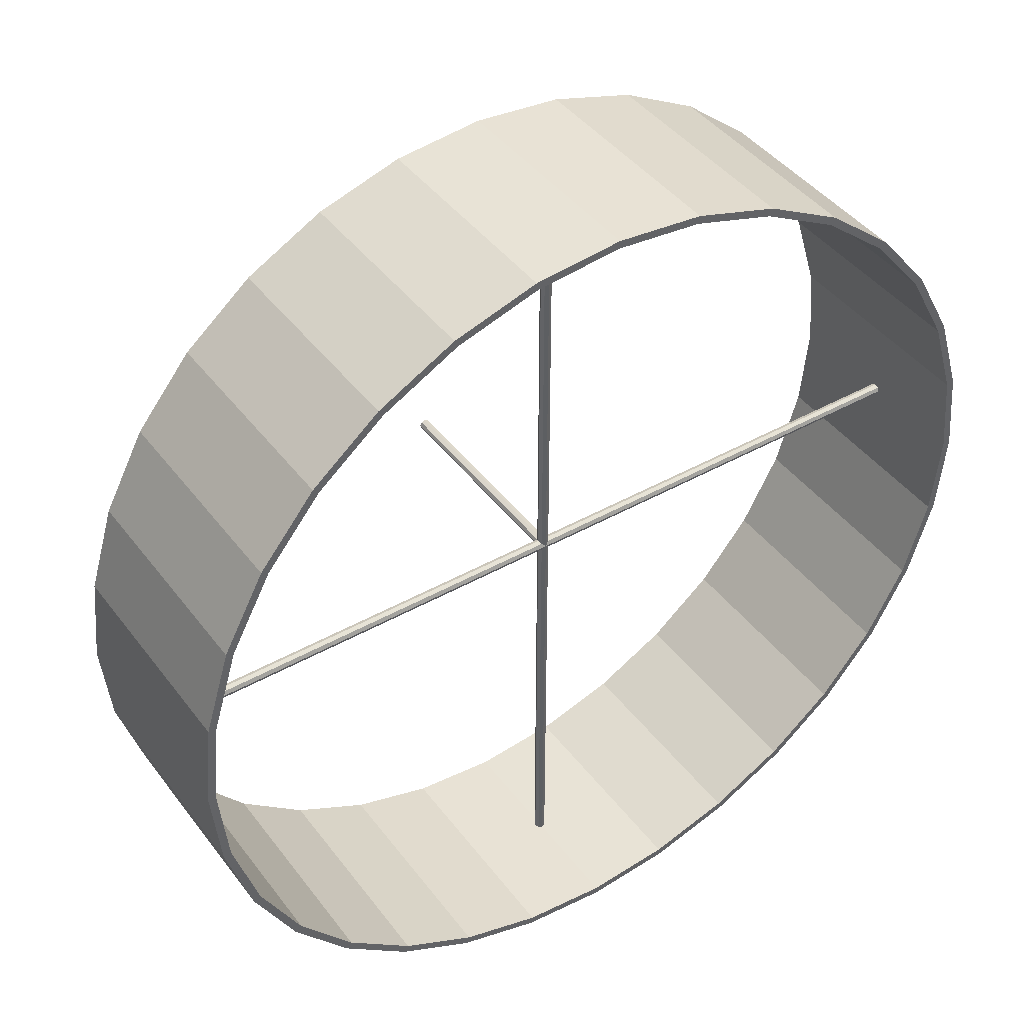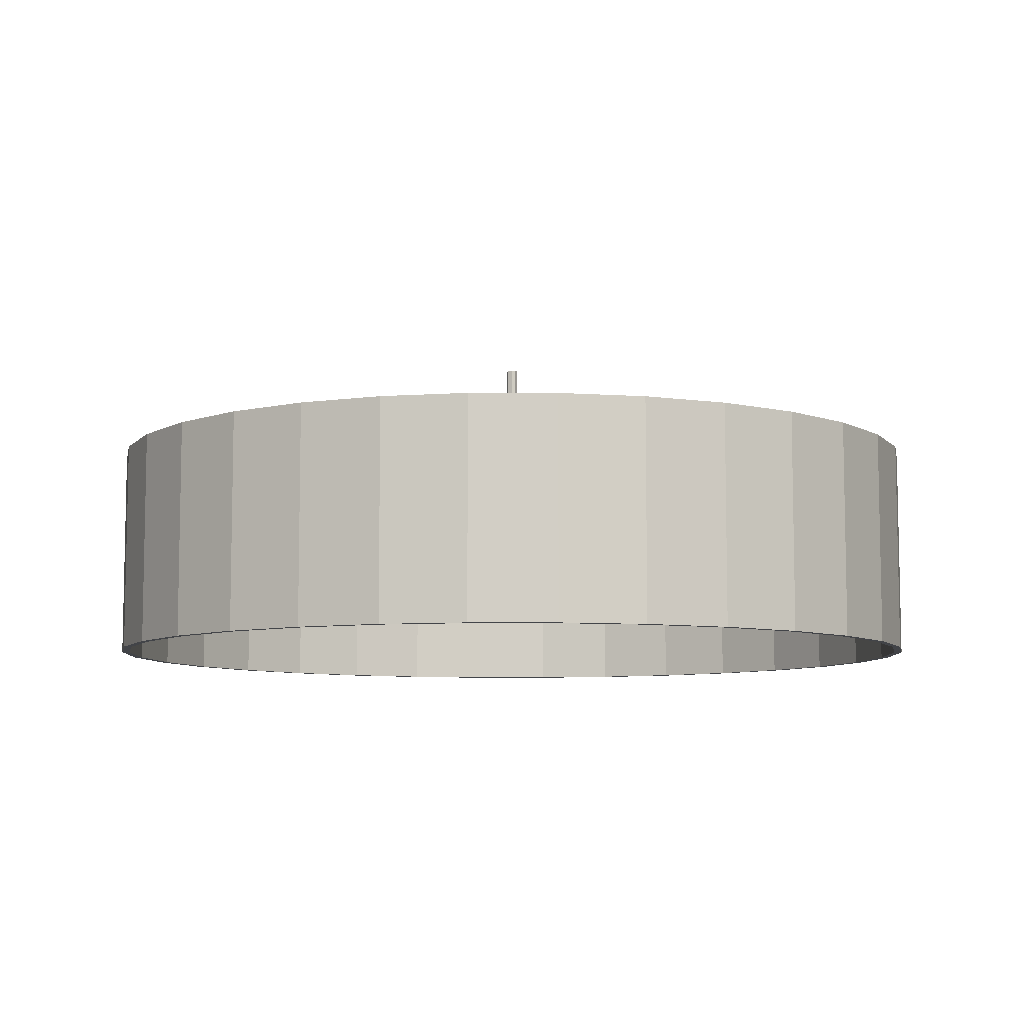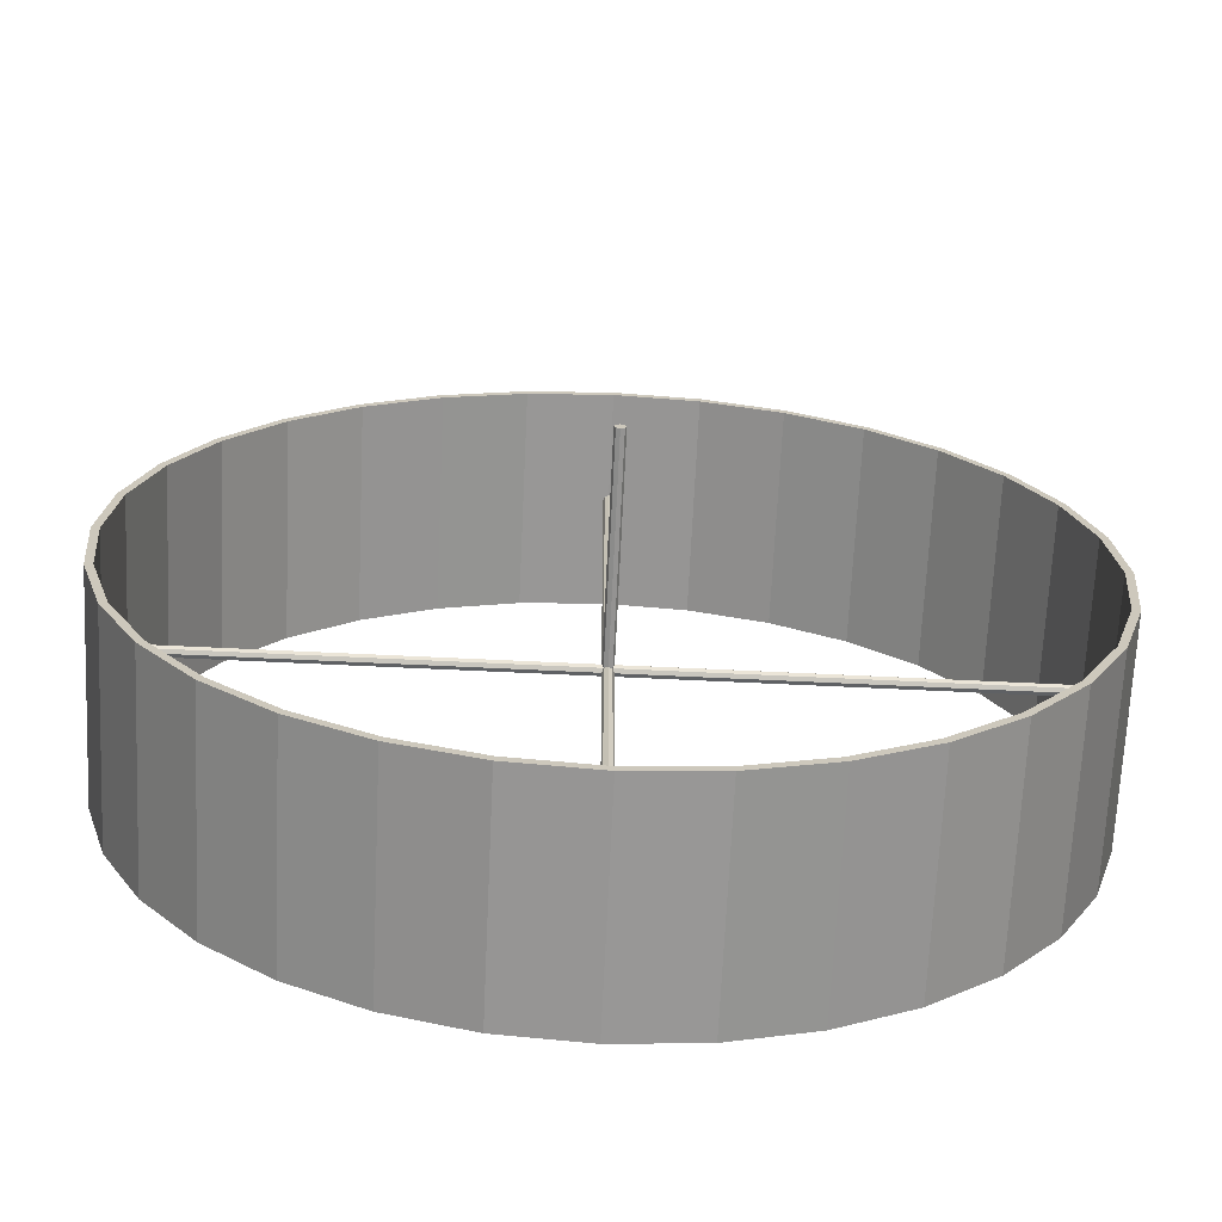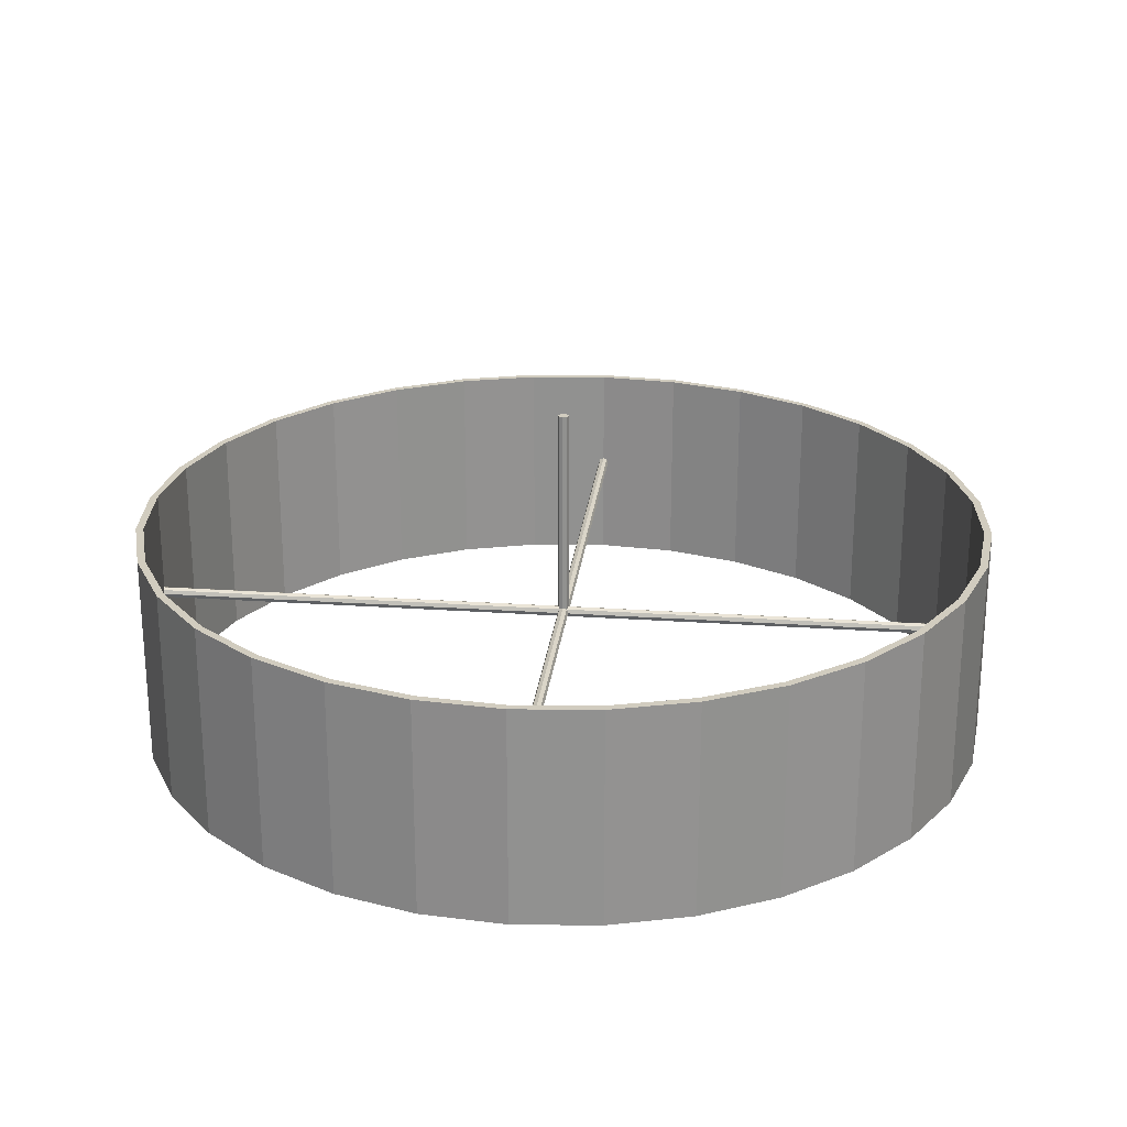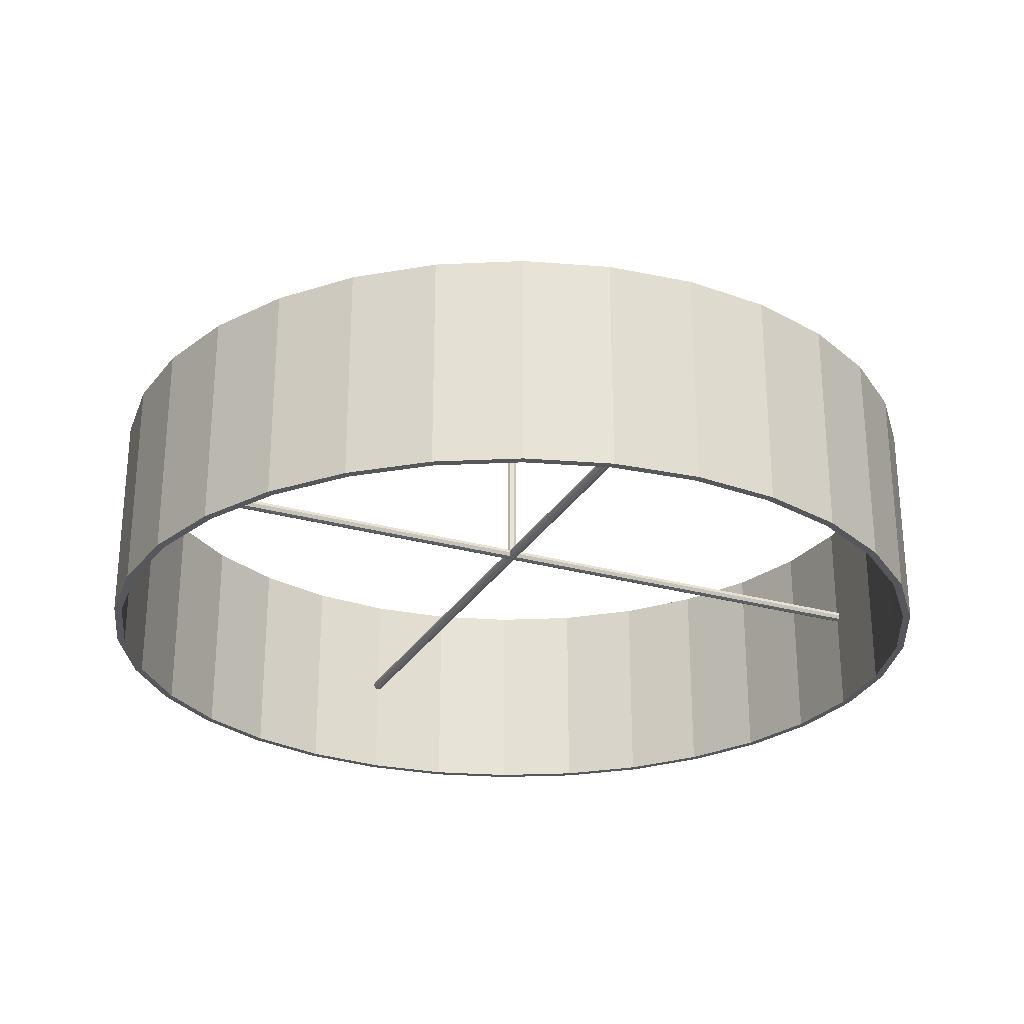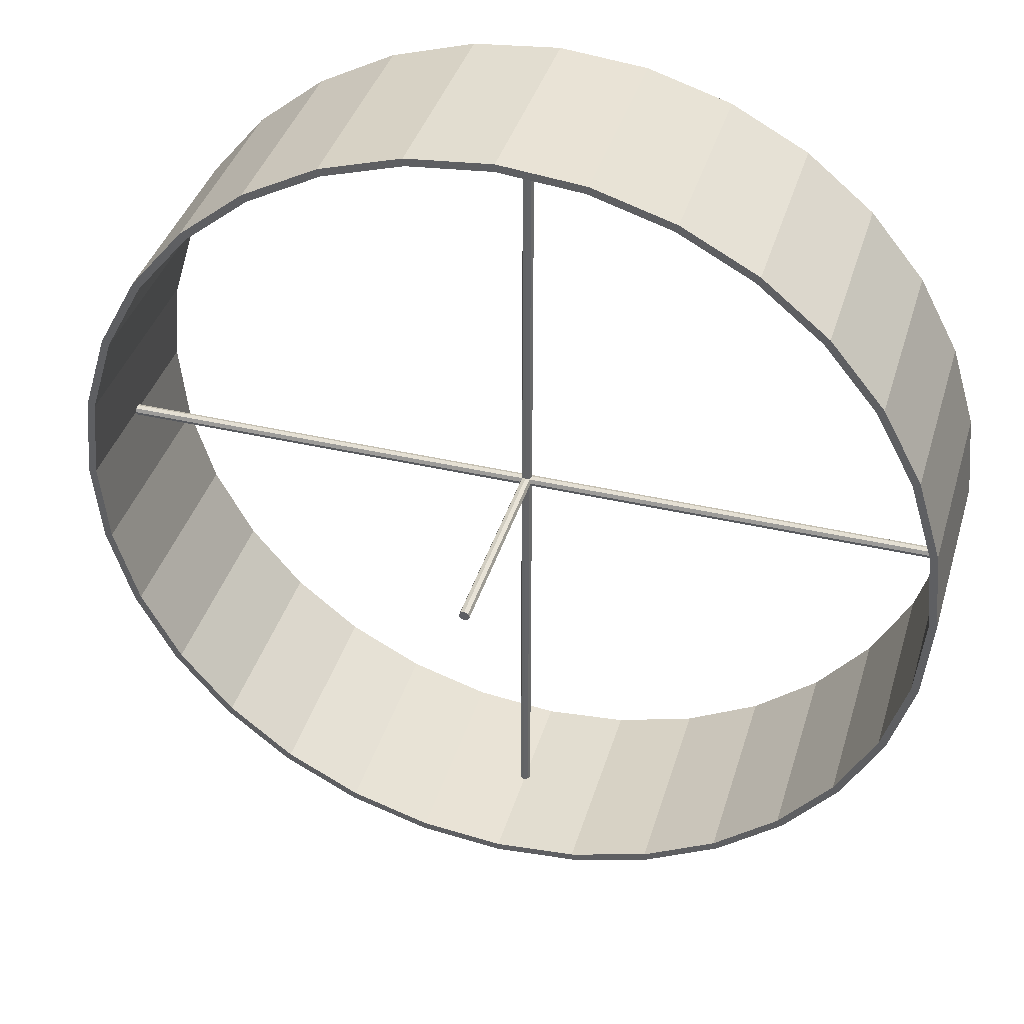
<metadata>
{"format":"obj","ext":"obj","renderer":"f3d","projection":"perspective","resolution":1024,"background":"white","views":[{"elev":42.7,"azim":-33.9,"up":"+Z"},{"elev":-7.8,"azim":95.5,"up":"+Y"},{"elev":-68.2,"azim":177.3,"up":"+Z"},{"elev":23.9,"azim":-83.5,"up":"+Y"},{"elev":-26.7,"azim":-23.9,"up":"+Y"},{"elev":39.3,"azim":-163.8,"up":"+Z"}]}
</metadata>
<code>
v -0 -1.5 -2
v -0 -0.5 -2
v 0.3902 -1.5 -1.962
v 0.3902 -0.5 -1.962
v 0.7654 -1.5 -1.848
v 0.7654 -0.5 -1.848
v 1.111 -1.5 -1.663
v 1.111 -0.5 -1.663
v 1.414 -1.5 -1.414
v 1.414 -0.5 -1.414
v 1.663 -1.5 -1.111
v 1.663 -0.5 -1.111
v 1.848 -1.5 -0.7654
v 1.848 -0.5 -0.7654
v 1.962 -1.5 -0.3902
v 1.962 -0.5 -0.3902
v 2 -1.5 0
v 2 -0.5 0
v 1.962 -1.5 0.3902
v 1.962 -0.5 0.3902
v 1.848 -1.5 0.7654
v 1.848 -0.5 0.7654
v 1.663 -1.5 1.111
v 1.663 -0.5 1.111
v 1.414 -1.5 1.414
v 1.414 -0.5 1.414
v 1.111 -1.5 1.663
v 1.111 -0.5 1.663
v 0.7654 -1.5 1.848
v 0.7654 -0.5 1.848
v 0.3902 -1.5 1.962
v 0.3902 -0.5 1.962
v -1e-06 -1.5 2
v -1e-06 -0.5 2
v -0.3902 -1.5 1.962
v -0.3902 -0.5 1.962
v -0.7654 -1.5 1.848
v -0.7654 -0.5 1.848
v -1.111 -1.5 1.663
v -1.111 -0.5 1.663
v -1.414 -1.5 1.414
v -1.414 -0.5 1.414
v -1.663 -1.5 1.111
v -1.663 -0.5 1.111
v -1.848 -1.5 0.7654
v -1.848 -0.5 0.7654
v -1.962 -1.5 0.3902
v -1.962 -0.5 0.3902
v -2 -1.5 -2e-06
v -2 -0.5 -2e-06
v -1.962 -1.5 -0.3902
v -1.962 -0.5 -0.3902
v -1.848 -1.5 -0.7654
v -1.848 -0.5 -0.7654
v -1.663 -1.5 -1.111
v -1.663 -0.5 -1.111
v -1.414 -1.5 -1.414
v -1.414 -0.5 -1.414
v -1.111 -1.5 -1.663
v -1.111 -0.5 -1.663
v -0.7654 -1.5 -1.848
v -0.7654 -0.5 -1.848
v -0.3902 -1.5 -1.962
v -0.3902 -0.5 -1.962
v -1.815 -0.5 -0.7518
v -1.815 -1.5 -0.7518
v -1.633 -0.5 -1.091
v -1.633 -1.5 -1.091
v 0.7518 -0.5 -1.815
v 0.7518 -1.5 -1.815
v 0.3832 -0.5 -1.927
v 0.3832 -1.5 -1.927
v -1.927 -0.5 -0.3832
v -1.927 -1.5 -0.3832
v 1.389 -0.5 -1.389
v 1.389 -1.5 -1.389
v 1.091 -0.5 1.633
v 1.091 -1.5 1.633
v 0.7518 -0.5 1.815
v 0.7518 -1.5 1.815
v 1.633 -0.5 -1.091
v 1.633 -1.5 -1.091
v 0.3832 -0.5 1.927
v 0.3832 -1.5 1.927
v -0.7518 -0.5 1.815
v -0.7518 -1.5 1.815
v -1.964 -0.5 -2e-06
v -1.964 -1.5 -2e-06
v -0.7518 -0.5 -1.815
v -0.7518 -1.5 -1.815
v -1.091 -0.5 1.633
v -1.091 -1.5 1.633
v 1.927 -0.5 0.3832
v 1.927 -1.5 0.3832
v 1.389 -0.5 1.389
v 1.389 -1.5 1.389
v 1.815 -0.5 0.7518
v 1.815 -1.5 0.7518
v 1.964 -0.5 0
v 1.964 -1.5 0
v -1.389 -0.5 -1.389
v -1.389 -1.5 -1.389
v -1.091 -0.5 -1.633
v -1.091 -1.5 -1.633
v -1e-06 -0.5 1.964
v -1e-06 -1.5 1.964
v -0 -0.5 -1.964
v -0 -1.5 -1.964
v 1.927 -0.5 -0.3832
v 1.927 -1.5 -0.3832
v 1.091 -0.5 -1.633
v 1.091 -1.5 -1.633
v 1.815 -0.5 -0.7518
v 1.815 -1.5 -0.7518
v -1.815 -0.5 0.7518
v -1.815 -1.5 0.7518
v -1.633 -0.5 1.091
v -1.633 -1.5 1.091
v -1.927 -0.5 0.3832
v -1.927 -1.5 0.3832
v -1.389 -0.5 1.389
v -1.389 -1.5 1.389
v -0.3832 -0.5 1.927
v -0.3832 -1.5 1.927
v 1.633 -0.5 1.091
v 1.633 -1.5 1.091
v -0.3832 -0.5 -1.927
v -0.3832 -1.5 -1.927
v -0.025 -1 0
v -0.025 -1 -1.98
v -0.01768 -1.018 0
v -0.01768 -1.018 -1.98
v 0 -1.025 -0
v -0 -1.025 -1.98
v 0.01768 -1.018 -0
v 0.01768 -1.018 -1.98
v 0.025 -1 -0
v 0.025 -1 -1.98
v 0.01768 -0.9823 -0
v 0.01768 -0.9823 -1.98
v -0 -0.975 0
v -0 -0.975 -1.98
v -0.01768 -0.9823 0
v -0.01768 -0.9823 -1.98
v 0 -1 -0.025
v 0 1e-06 -0.025
v 0.01768 -1 -0.01768
v 0.01768 1e-06 -0.01768
v 0.025 -1 0
v 0.025 1e-06 0
v 0.01768 -1 0.01768
v 0.01768 1e-06 0.01768
v -0 -1 0.025
v -0 1e-06 0.025
v -0.01768 -1 0.01768
v -0.01768 1e-06 0.01768
v -0.025 -1 -0
v -0.025 1e-06 -0
v -0.01768 -1 -0.01768
v -0.01768 1e-06 -0.01768
v 0 -1 -0.025
v 1.98 -1 -0.025
v 0 -1.018 -0.01768
v 1.98 -1.018 -0.01768
v 0 -1.025 0
v 1.98 -1.025 0
v 0 -1.018 0.01768
v 1.98 -1.018 0.01768
v -0 -1 0.025
v 1.98 -1 0.025
v -0 -0.9823 0.01768
v 1.98 -0.9823 0.01768
v -0 -0.975 -0
v 1.98 -0.975 -0
v -0 -0.9823 -0.01768
v 1.98 -0.9823 -0.01768
v 0.025 -1 0
v 0.025 -1 1.98
v 0.01768 -1.018 0
v 0.01768 -1.018 1.98
v 0 -1.025 -0
v -0 -1.025 1.98
v -0.01768 -1.018 -0
v -0.01768 -1.018 1.98
v -0.025 -1 -0
v -0.025 -1 1.98
v -0.01768 -0.9823 -0
v -0.01768 -0.9823 1.98
v -0 -0.975 0
v -0 -0.975 1.98
v 0.01768 -0.9823 0
v 0.01768 -0.9823 1.98
v -0 -1 0.025
v -1.98 -1 0.025
v -0 -1.018 0.01768
v -1.98 -1.018 0.01768
v 0 -1.025 -0
v -1.98 -1.025 -0
v 0 -1.018 -0.01768
v -1.98 -1.018 -0.01768
v 0 -1 -0.025
v -1.98 -1 -0.025
v 0 -0.9823 -0.01768
v -1.98 -0.9823 -0.01768
v -0 -0.975 0
v -1.98 -0.975 -0
v -0 -0.9823 0.01768
v -1.98 -0.9823 0.01768
f 2 3 1
f 4 5 3
f 6 7 5
f 8 9 7
f 10 11 9
f 12 13 11
f 14 15 13
f 16 17 15
f 18 19 17
f 20 21 19
f 22 23 21
f 24 25 23
f 26 27 25
f 28 29 27
f 30 31 29
f 32 33 31
f 34 35 33
f 36 37 35
f 38 39 37
f 40 41 39
f 42 43 41
f 44 45 43
f 46 47 45
f 48 49 47
f 50 51 49
f 52 53 51
f 54 55 53
f 56 57 55
f 58 59 57
f 60 61 59
f 4 2 107
f 62 63 61
f 64 1 63
f 1 108 63
f 93 100 94
f 95 126 96
f 125 98 126
f 73 88 74
f 109 114 110
f 99 110 100
f 82 75 76
f 107 128 108
f 123 106 124
f 67 66 68
f 105 84 106
f 127 90 128
f 75 112 76
f 92 85 86
f 105 36 34
f 111 70 112
f 77 96 78
f 104 101 102
f 65 74 66
f 79 78 80
f 121 92 122
f 116 117 118
f 72 107 108
f 113 82 114
f 87 120 88
f 97 94 98
f 86 123 124
f 89 104 90
f 69 72 70
f 83 80 84
f 119 116 120
f 101 68 102
f 118 121 122
f 84 31 33
f 130 131 129
f 132 133 131
f 134 135 133
f 136 137 135
f 138 139 137
f 140 141 139
f 138 136 134
f 142 143 141
f 144 129 143
f 135 139 143
f 146 147 145
f 148 149 147
f 150 151 149
f 152 153 151
f 154 155 153
f 156 157 155
f 158 154 150
f 158 159 157
f 160 145 159
f 151 155 159
f 162 163 161
f 164 165 163
f 166 167 165
f 168 169 167
f 170 171 169
f 172 173 171
f 170 168 166
f 174 175 173
f 176 161 175
f 167 171 175
f 178 179 177
f 180 181 179
f 182 183 181
f 184 185 183
f 186 187 185
f 188 189 187
f 186 184 182
f 190 191 189
f 192 177 191
f 183 187 191
f 194 195 193
f 196 197 195
f 198 199 197
f 199 202 201
f 202 203 201
f 204 205 203
f 194 206 202
f 206 207 205
f 208 193 207
f 199 203 207
f 2 4 3
f 4 6 5
f 6 8 7
f 8 10 9
f 10 12 11
f 12 14 13
f 14 16 15
f 16 18 17
f 18 20 19
f 20 22 21
f 22 24 23
f 24 26 25
f 26 28 27
f 28 30 29
f 30 32 31
f 32 34 33
f 34 36 35
f 36 38 37
f 38 40 39
f 40 42 41
f 42 44 43
f 44 46 45
f 46 48 47
f 48 50 49
f 50 52 51
f 52 54 53
f 54 56 55
f 56 58 57
f 58 60 59
f 60 62 61
f 52 50 73
f 50 87 73
f 99 18 16
f 109 99 16
f 54 52 73
f 54 73 65
f 109 16 14
f 113 109 14
f 56 54 65
f 56 65 67
f 113 14 12
f 81 113 12
f 58 56 67
f 58 67 101
f 81 12 10
f 75 81 10
f 60 58 101
f 60 101 103
f 75 10 111
f 10 8 111
f 62 60 103
f 62 103 89
f 111 8 6
f 69 111 6
f 64 62 89
f 64 89 127
f 69 6 4
f 71 69 4
f 2 64 127
f 107 71 4
f 2 127 107
f 62 64 63
f 64 2 1
f 15 17 110
f 17 100 110
f 88 49 74
f 49 51 74
f 13 15 114
f 15 110 114
f 74 51 53
f 66 74 53
f 11 13 114
f 11 114 82
f 66 53 55
f 68 66 55
f 9 11 76
f 11 82 76
f 68 55 57
f 102 68 57
f 7 9 112
f 9 76 112
f 102 57 104
f 57 59 104
f 5 7 112
f 5 112 70
f 104 59 61
f 90 104 61
f 3 5 72
f 5 70 72
f 90 61 63
f 128 90 63
f 1 3 108
f 3 72 108
f 108 128 63
f 93 99 100
f 95 125 126
f 125 97 98
f 73 87 88
f 109 113 114
f 99 109 110
f 82 81 75
f 107 127 128
f 123 105 106
f 67 65 66
f 105 83 84
f 127 89 90
f 75 111 112
f 92 91 85
f 20 18 99
f 20 99 93
f 87 50 48
f 119 87 48
f 22 20 93
f 22 93 97
f 119 48 46
f 115 119 46
f 24 22 97
f 24 97 125
f 115 46 44
f 117 115 44
f 26 24 95
f 24 125 95
f 117 44 42
f 121 117 42
f 28 26 95
f 28 95 77
f 121 42 40
f 91 121 40
f 30 28 77
f 30 77 79
f 91 40 38
f 85 91 38
f 32 30 79
f 32 79 83
f 85 38 123
f 38 36 123
f 34 32 83
f 105 123 36
f 34 83 105
f 111 69 70
f 77 95 96
f 104 103 101
f 65 73 74
f 79 77 78
f 121 91 92
f 116 115 117
f 72 71 107
f 113 81 82
f 87 119 120
f 97 93 94
f 86 85 123
f 89 103 104
f 69 71 72
f 83 79 80
f 119 115 116
f 101 67 68
f 118 117 121
f 47 49 88
f 47 88 120
f 100 17 19
f 94 100 19
f 45 47 120
f 45 120 116
f 94 19 21
f 98 94 21
f 43 45 116
f 43 116 118
f 98 21 23
f 126 98 23
f 41 43 118
f 41 118 122
f 126 23 25
f 96 126 25
f 39 41 122
f 39 122 92
f 96 25 27
f 78 96 27
f 37 39 92
f 37 92 86
f 78 27 80
f 27 29 80
f 35 37 124
f 37 86 124
f 80 29 84
f 29 31 84
f 33 35 106
f 35 124 106
f 106 84 33
f 130 132 131
f 132 134 133
f 134 136 135
f 136 138 137
f 138 140 139
f 140 142 141
f 134 132 130
f 130 144 134
f 144 142 134
f 142 140 134
f 140 138 134
f 142 144 143
f 144 130 129
f 143 129 131
f 131 133 143
f 133 135 143
f 135 137 139
f 139 141 143
f 146 148 147
f 148 150 149
f 150 152 151
f 152 154 153
f 154 156 155
f 156 158 157
f 150 148 146
f 146 160 150
f 160 158 150
f 158 156 154
f 154 152 150
f 158 160 159
f 160 146 145
f 159 145 147
f 147 149 151
f 151 153 155
f 155 157 159
f 159 147 151
f 162 164 163
f 164 166 165
f 166 168 167
f 168 170 169
f 170 172 171
f 172 174 173
f 166 164 162
f 162 176 166
f 176 174 166
f 174 172 166
f 172 170 166
f 174 176 175
f 176 162 161
f 175 161 163
f 163 165 175
f 165 167 175
f 167 169 171
f 171 173 175
f 178 180 179
f 180 182 181
f 182 184 183
f 184 186 185
f 186 188 187
f 188 190 189
f 182 180 178
f 178 192 182
f 192 190 182
f 190 188 182
f 188 186 182
f 190 192 191
f 192 178 177
f 191 177 179
f 179 181 191
f 181 183 191
f 183 185 187
f 187 189 191
f 194 196 195
f 196 198 197
f 198 200 199
f 199 200 202
f 202 204 203
f 204 206 205
f 198 196 194
f 194 208 206
f 206 204 202
f 202 200 198
f 198 194 202
f 206 208 207
f 208 194 193
f 207 193 195
f 195 197 207
f 197 199 207
f 199 201 203
f 203 205 207

</code>
